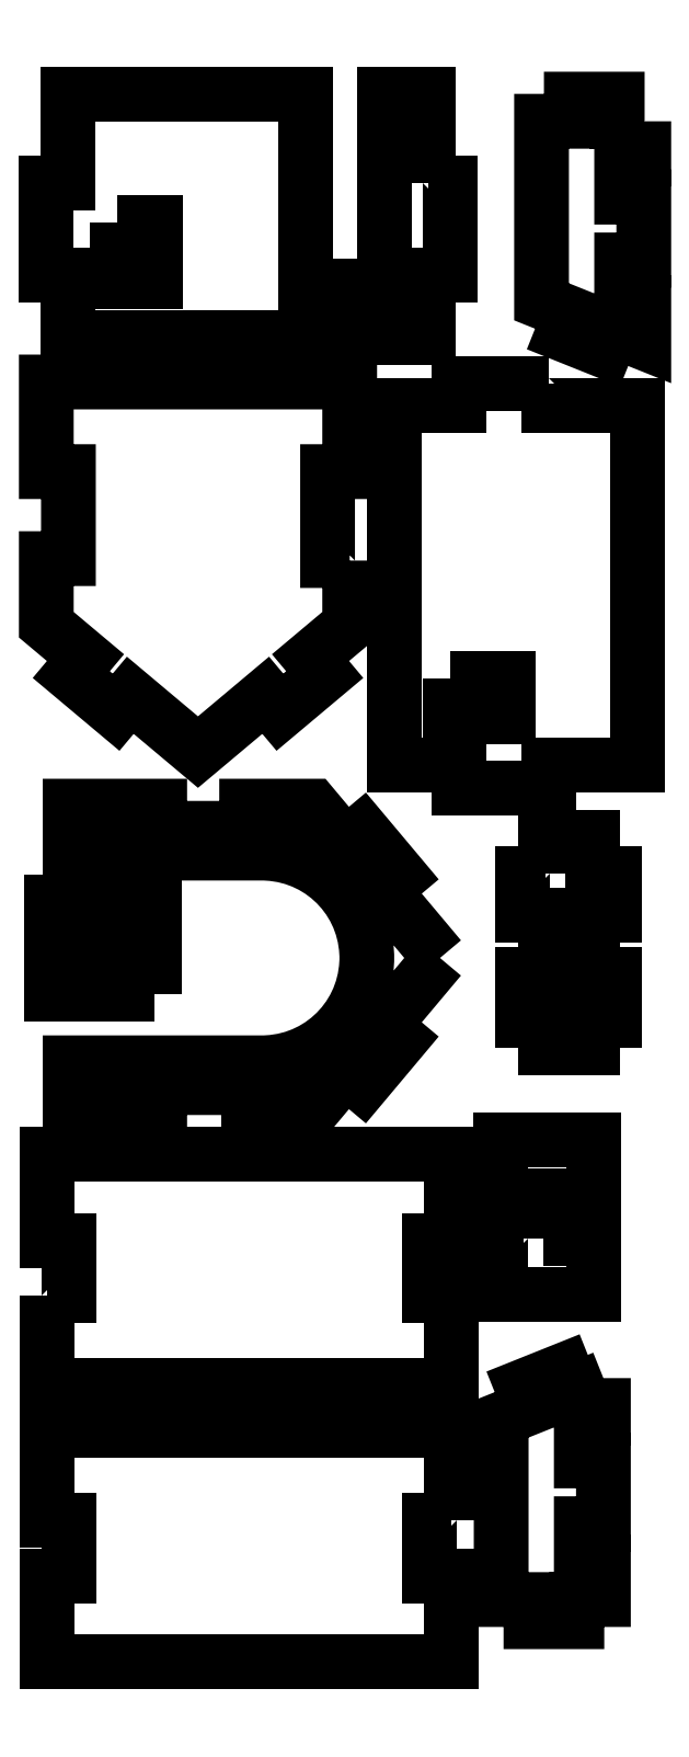
<metadata>
{"format":"dxf","ext":"dxf","renderer":"ezdxf+matplotlib","layout":"modelspace","background":"white","min_lineweight":24,"dpi":150}
</metadata>
<code>
0
SECTION
2
ENTITIES
0
POLYLINE
8
0
66
     1
10
0
20
0
30
0
70
     1
40
0
41
0
0
VERTEX
8
0
10
17.26
20
66.85
30
0
40
0
41
0
0
VERTEX
8
0
10
18.26
20
66.85
30
0
40
0
41
0
0
VERTEX
8
0
10
18.26
20
62.68
30
0
40
0
41
0
0
VERTEX
8
0
10
17.26
20
62.68
30
0
40
0
41
0
0
VERTEX
8
0
10
17.26
20
59.84
30
0
40
0
41
0
0
VERTEX
8
0
10
1
20
59.84
30
0
40
0
41
0
0
VERTEX
8
0
10
1
20
62.68
30
0
40
0
41
0
0
VERTEX
8
0
10
0
20
62.68
30
0
40
0
41
0
0
VERTEX
8
0
10
0
20
66.85
30
0
40
0
41
0
0
VERTEX
8
0
10
1
20
66.85
30
0
40
0
41
0
0
VERTEX
8
0
10
1
20
70.82
30
0
40
0
41
0
0
VERTEX
8
0
10
11.74
20
70.82
30
0
40
0
41
0
0
VERTEX
8
0
10
11.74
20
62.18
30
0
40
0
41
0
0
VERTEX
8
0
10
15.3
20
62.18
30
0
40
0
41
0
0
VERTEX
8
0
10
15.3
20
70.82
30
0
40
0
41
0
0
VERTEX
8
0
10
17.26
20
70.82
30
0
40
0
41
0
0
VERTEX
8
0
10
17.26
20
66.85
30
0
40
0
41
0
0
SEQEND
8
0
0
POLYLINE
8
0
66
     1
10
0
20
0
30
0
70
     1
40
0
41
0
0
VERTEX
8
0
10
3.199
20
65.02
30
0
40
0
41
0
0
VERTEX
8
0
10
4.942
20
65.02
30
0
40
0
41
0
0
VERTEX
8
0
10
4.942
20
62.36
30
0
40
0
41
0
0
VERTEX
8
0
10
3.199
20
62.36
30
0
40
0
41
0
0
VERTEX
8
0
10
3.199
20
65.02
30
0
40
0
41
0
0
SEQEND
8
0
0
POLYLINE
8
0
66
     1
10
0
20
0
30
0
70
     1
40
0
41
0
0
VERTEX
8
0
10
13.71
20
49.77
30
0
40
0
41
0
0
VERTEX
8
0
10
13.71
20
46.87
30
0
40
0
41
0
0
VERTEX
8
0
10
11.94
20
45.39
30
0
40
0
41
0
0
VERTEX
8
0
10
12.58
20
44.62
30
0
40
0
41
0
0
VERTEX
8
0
10
10.56
20
42.92
30
0
40
0
41
0
0
VERTEX
8
0
10
9.915
20
43.69
30
0
40
0
41
0
0
VERTEX
8
0
10
6.856
20
41.12
30
0
40
0
41
0
0
VERTEX
8
0
10
3.796
20
43.69
30
0
40
0
41
0
0
VERTEX
8
0
10
3.153
20
42.92
30
0
40
0
41
0
0
VERTEX
8
0
10
1.128
20
44.62
30
0
40
0
41
0
0
VERTEX
8
0
10
1.771
20
45.39
30
0
40
0
41
0
0
VERTEX
8
0
10
0
20
46.87
30
0
40
0
41
0
0
VERTEX
8
0
10
0
20
49.86
30
0
40
0
41
0
0
VERTEX
8
0
10
1
20
49.86
30
0
40
0
41
0
0
VERTEX
8
0
10
1
20
53.79
30
0
40
0
41
0
0
VERTEX
8
0
10
0
20
53.79
30
0
40
0
41
0
0
VERTEX
8
0
10
0
20
57.84
30
0
40
0
41
0
0
VERTEX
8
0
10
13.71
20
57.84
30
0
40
0
41
0
0
VERTEX
8
0
10
13.71
20
53.79
30
0
40
0
41
0
0
VERTEX
8
0
10
12.71
20
53.79
30
0
40
0
41
0
0
VERTEX
8
0
10
12.71
20
49.77
30
0
40
0
41
0
0
VERTEX
8
0
10
13.71
20
49.77
30
0
40
0
41
0
0
SEQEND
8
0
0
POLYLINE
8
0
66
     1
10
0
20
0
30
0
70
     1
40
0
41
0
0
VERTEX
8
0
10
17.79
20
31.82
30
0
40
0
41
0
0
VERTEX
8
0
10
15.23
20
28.76
30
0
40
0
41
0
0
VERTEX
8
0
10
15.99
20
28.12
30
0
40
0
41
0
0
VERTEX
8
0
10
14.29
20
26.09
30
0
40
0
41
0
0
VERTEX
8
0
10
13.53
20
26.74
30
0
40
0
41
0
0
VERTEX
8
0
10
12.04
20
24.96
30
0
40
0
41
0
0
VERTEX
8
0
10
9.142
20
24.96
30
0
40
0
41
0
0
VERTEX
8
0
10
9.142
20
25.96
30
0
40
0
41
0
0
VERTEX
8
0
10
5.125
20
25.96
30
0
40
0
41
0
0
VERTEX
8
0
10
5.125
20
24.96
30
0
40
0
41
0
0
VERTEX
8
0
10
1.077
20
24.96
30
0
40
0
41
0
0
VERTEX
8
0
10
1.077
20
27.09
30
0
40
0
41
0
0
VERTEX
8
0
10
9.751
20
27.09
30
0
40
0
41
0
0
VERTEX
8
0
10
9.872
20
27.09
30
0
40
0
41
0
0
VERTEX
8
0
10
10.23
20
27.11
30
0
40
0
41
0
0
VERTEX
8
0
10
10.7
20
27.18
30
0
40
0
41
0
0
VERTEX
8
0
10
11.16
20
27.3
30
0
40
0
41
0
0
VERTEX
8
0
10
11.59
20
27.46
30
0
40
0
41
0
0
VERTEX
8
0
10
12.01
20
27.66
30
0
40
0
41
0
0
VERTEX
8
0
10
12.4
20
27.89
30
0
40
0
41
0
0
VERTEX
8
0
10
12.76
20
28.17
30
0
40
0
41
0
0
VERTEX
8
0
10
13.1
20
28.47
30
0
40
0
41
0
0
VERTEX
8
0
10
13.4
20
28.81
30
0
40
0
41
0
0
VERTEX
8
0
10
13.68
20
29.17
30
0
40
0
41
0
0
VERTEX
8
0
10
13.91
20
29.56
30
0
40
0
41
0
0
VERTEX
8
0
10
14.11
20
29.98
30
0
40
0
41
0
0
VERTEX
8
0
10
14.27
20
30.41
30
0
40
0
41
0
0
VERTEX
8
0
10
14.39
20
30.87
30
0
40
0
41
0
0
VERTEX
8
0
10
14.46
20
31.34
30
0
40
0
41
0
0
VERTEX
8
0
10
14.49
20
31.7
30
0
40
0
41
0
0
VERTEX
8
0
10
14.49
20
31.82
30
0
40
0
41
0
0
VERTEX
8
0
10
14.49
20
31.94
30
0
40
0
41
0
0
VERTEX
8
0
10
14.46
20
32.3
30
0
40
0
41
0
0
VERTEX
8
0
10
14.39
20
32.77
30
0
40
0
41
0
0
VERTEX
8
0
10
14.27
20
33.23
30
0
40
0
41
0
0
VERTEX
8
0
10
14.11
20
33.66
30
0
40
0
41
0
0
VERTEX
8
0
10
13.91
20
34.08
30
0
40
0
41
0
0
VERTEX
8
0
10
13.68
20
34.47
30
0
40
0
41
0
0
VERTEX
8
0
10
13.4
20
34.83
30
0
40
0
41
0
0
VERTEX
8
0
10
13.1
20
35.17
30
0
40
0
41
0
0
VERTEX
8
0
10
12.76
20
35.47
30
0
40
0
41
0
0
VERTEX
8
0
10
12.4
20
35.75
30
0
40
0
41
0
0
VERTEX
8
0
10
12.01
20
35.98
30
0
40
0
41
0
0
VERTEX
8
0
10
11.59
20
36.18
30
0
40
0
41
0
0
VERTEX
8
0
10
11.16
20
36.34
30
0
40
0
41
0
0
VERTEX
8
0
10
10.7
20
36.46
30
0
40
0
41
0
0
VERTEX
8
0
10
10.23
20
36.53
30
0
40
0
41
0
0
VERTEX
8
0
10
9.872
20
36.56
30
0
40
0
41
0
0
VERTEX
8
0
10
9.751
20
36.56
30
0
40
0
41
0
0
VERTEX
8
0
10
1.077
20
36.56
30
0
40
0
41
0
0
VERTEX
8
0
10
1.077
20
38.68
30
0
40
0
41
0
0
VERTEX
8
0
10
5.125
20
38.68
30
0
40
0
41
0
0
VERTEX
8
0
10
5.125
20
37.68
30
0
40
0
41
0
0
VERTEX
8
0
10
9.055
20
37.68
30
0
40
0
41
0
0
VERTEX
8
0
10
9.055
20
38.68
30
0
40
0
41
0
0
VERTEX
8
0
10
12.04
20
38.68
30
0
40
0
41
0
0
VERTEX
8
0
10
13.53
20
36.91
30
0
40
0
41
0
0
VERTEX
8
0
10
14.29
20
37.55
30
0
40
0
41
0
0
VERTEX
8
0
10
15.99
20
35.52
30
0
40
0
41
0
0
VERTEX
8
0
10
15.23
20
34.88
30
0
40
0
41
0
0
VERTEX
8
0
10
17.79
20
31.82
30
0
40
0
41
0
0
SEQEND
8
0
0
POLYLINE
8
0
66
     1
10
0
20
0
30
0
70
     1
40
0
41
0
0
VERTEX
8
0
10
22.72
20
57.77
30
0
40
0
41
0
0
VERTEX
8
0
10
22.72
20
56.77
30
0
40
0
41
0
0
VERTEX
8
0
10
26.7
20
56.77
30
0
40
0
41
0
0
VERTEX
8
0
10
26.7
20
40.51
30
0
40
0
41
0
0
VERTEX
8
0
10
22.72
20
40.51
30
0
40
0
41
0
0
VERTEX
8
0
10
22.72
20
39.51
30
0
40
0
41
0
0
VERTEX
8
0
10
18.64
20
39.51
30
0
40
0
41
0
0
VERTEX
8
0
10
18.64
20
40.51
30
0
40
0
41
0
0
VERTEX
8
0
10
15.71
20
40.51
30
0
40
0
41
0
0
VERTEX
8
0
10
15.71
20
56.77
30
0
40
0
41
0
0
VERTEX
8
0
10
18.64
20
56.77
30
0
40
0
41
0
0
VERTEX
8
0
10
18.64
20
57.77
30
0
40
0
41
0
0
VERTEX
8
0
10
22.72
20
57.77
30
0
40
0
41
0
0
SEQEND
8
0
0
POLYLINE
8
0
66
     1
10
0
20
0
30
0
70
     1
40
0
41
0
0
VERTEX
8
0
10
18.24
20
44.45
30
0
40
0
41
0
0
VERTEX
8
0
10
20.89
20
44.45
30
0
40
0
41
0
0
VERTEX
8
0
10
20.89
20
42.71
30
0
40
0
41
0
0
VERTEX
8
0
10
18.24
20
42.71
30
0
40
0
41
0
0
VERTEX
8
0
10
18.24
20
44.45
30
0
40
0
41
0
0
SEQEND
8
0
0
POLYLINE
8
0
66
     1
10
0
20
0
30
0
70
     1
40
0
41
0
0
VERTEX
8
0
10
0.03526
20
16.56
30
0
40
0
41
0
0
VERTEX
8
0
10
1.035
20
16.56
30
0
40
0
41
0
0
VERTEX
8
0
10
1.035
20
19.06
30
0
40
0
41
0
0
VERTEX
8
0
10
0.03526
20
19.06
30
0
40
0
41
0
0
VERTEX
8
0
10
0.03526
20
22.96
30
0
40
0
41
0
0
VERTEX
8
0
10
18.29
20
22.96
30
0
40
0
41
0
0
VERTEX
8
0
10
18.29
20
19.06
30
0
40
0
41
0
0
VERTEX
8
0
10
17.29
20
19.06
30
0
40
0
41
0
0
VERTEX
8
0
10
17.29
20
16.56
30
0
40
0
41
0
0
VERTEX
8
0
10
18.29
20
16.56
30
0
40
0
41
0
0
VERTEX
8
0
10
18.29
20
12.49
30
0
40
0
41
0
0
VERTEX
8
0
10
0.03526
20
12.49
30
0
40
0
41
0
0
VERTEX
8
0
10
0.03526
20
16.56
30
0
40
0
41
0
0
SEQEND
8
0
0
POLYLINE
8
0
66
     1
10
0
20
0
30
0
70
     1
40
0
41
0
0
VERTEX
8
0
10
18.29
20
6.414
30
0
40
0
41
0
0
VERTEX
8
0
10
17.29
20
6.414
30
0
40
0
41
0
0
VERTEX
8
0
10
17.29
20
3.92
30
0
40
0
41
0
0
VERTEX
8
0
10
18.29
20
3.92
30
0
40
0
41
0
0
VERTEX
8
0
10
18.29
20
0.01378
30
0
40
0
41
0
0
VERTEX
8
0
10
0.03559
20
0.01378
30
0
40
0
41
0
0
VERTEX
8
0
10
0.03559
20
3.92
30
0
40
0
41
0
0
VERTEX
8
0
10
1.036
20
3.92
30
0
40
0
41
0
0
VERTEX
8
0
10
1.036
20
6.414
30
0
40
0
41
0
0
VERTEX
8
0
10
0.03559
20
6.414
30
0
40
0
41
0
0
VERTEX
8
0
10
0.03559
20
10.49
30
0
40
0
41
0
0
VERTEX
8
0
10
18.29
20
10.49
30
0
40
0
41
0
0
VERTEX
8
0
10
18.29
20
6.414
30
0
40
0
41
0
0
SEQEND
8
0
0
POLYLINE
8
0
66
     1
10
0
20
0
30
0
70
     1
40
0
41
0
0
VERTEX
8
0
10
25.18
20
12.84
30
0
40
0
41
0
0
VERTEX
8
0
10
25.18
20
11.03
30
0
40
0
41
0
0
VERTEX
8
0
10
24.18
20
11.03
30
0
40
0
41
0
0
VERTEX
8
0
10
24.18
20
9.104
30
0
40
0
41
0
0
VERTEX
8
0
10
25.18
20
9.104
30
0
40
0
41
0
0
VERTEX
8
0
10
25.18
20
6.268
30
0
40
0
41
0
0
VERTEX
8
0
10
24.18
20
6.268
30
0
40
0
41
0
0
VERTEX
8
0
10
24.18
20
4.543
30
0
40
0
41
0
0
VERTEX
8
0
10
25.18
20
4.543
30
0
40
0
41
0
0
VERTEX
8
0
10
25.18
20
2.842
30
0
40
0
41
0
0
VERTEX
8
0
10
23.98
20
2.842
30
0
40
0
41
0
0
VERTEX
8
0
10
23.98
20
1.842
30
0
40
0
41
0
0
VERTEX
8
0
10
21.9
20
1.842
30
0
40
0
41
0
0
VERTEX
8
0
10
21.9
20
2.842
30
0
40
0
41
0
0
VERTEX
8
0
10
20.56
20
2.842
30
0
40
0
41
0
0
VERTEX
8
0
10
20.56
20
11
30
0
40
0
41
0
0
VERTEX
8
0
10
21.87
20
11.52
30
0
40
0
41
0
0
VERTEX
8
0
10
21.5
20
12.45
30
0
40
0
41
0
0
VERTEX
8
0
10
23.41
20
13.21
30
0
40
0
41
0
0
VERTEX
8
0
10
23.79
20
12.29
30
0
40
0
41
0
0
VERTEX
8
0
10
25.18
20
12.84
30
0
40
0
41
0
0
SEQEND
8
0
0
POLYLINE
8
0
66
     1
10
0
20
0
30
0
70
     1
40
0
41
0
0
VERTEX
8
0
10
21.55
20
19.15
30
0
40
0
41
0
0
VERTEX
8
0
10
21.55
20
21.06
30
0
40
0
41
0
0
VERTEX
8
0
10
20.55
20
21.06
30
0
40
0
41
0
0
VERTEX
8
0
10
20.55
20
23.62
30
0
40
0
41
0
0
VERTEX
8
0
10
24.72
20
23.62
30
0
40
0
41
0
0
VERTEX
8
0
10
24.72
20
21.06
30
0
40
0
41
0
0
VERTEX
8
0
10
23.72
20
21.06
30
0
40
0
41
0
0
VERTEX
8
0
10
23.72
20
19.15
30
0
40
0
41
0
0
VERTEX
8
0
10
24.72
20
19.15
30
0
40
0
41
0
0
VERTEX
8
0
10
24.72
20
16.64
30
0
40
0
41
0
0
VERTEX
8
0
10
20.55
20
16.64
30
0
40
0
41
0
0
VERTEX
8
0
10
20.55
20
19.15
30
0
40
0
41
0
0
VERTEX
8
0
10
21.55
20
19.15
30
0
40
0
41
0
0
SEQEND
8
0
0
POLYLINE
8
0
66
     1
10
0
20
0
30
0
70
     1
40
0
41
0
0
VERTEX
8
0
10
22.54
20
35.63
30
0
40
0
41
0
0
VERTEX
8
0
10
22.54
20
37.26
30
0
40
0
41
0
0
VERTEX
8
0
10
24.7
20
37.26
30
0
40
0
41
0
0
VERTEX
8
0
10
24.7
20
35.63
30
0
40
0
41
0
0
VERTEX
8
0
10
25.7
20
35.63
30
0
40
0
41
0
0
VERTEX
8
0
10
25.7
20
33.76
30
0
40
0
41
0
0
VERTEX
8
0
10
24.7
20
33.76
30
0
40
0
41
0
0
VERTEX
8
0
10
24.7
20
31.07
30
0
40
0
41
0
0
VERTEX
8
0
10
25.7
20
31.07
30
0
40
0
41
0
0
VERTEX
8
0
10
25.7
20
28.99
30
0
40
0
41
0
0
VERTEX
8
0
10
24.7
20
28.99
30
0
40
0
41
0
0
VERTEX
8
0
10
24.7
20
27.77
30
0
40
0
41
0
0
VERTEX
8
0
10
22.54
20
27.77
30
0
40
0
41
0
0
VERTEX
8
0
10
22.54
20
28.99
30
0
40
0
41
0
0
VERTEX
8
0
10
21.54
20
28.99
30
0
40
0
41
0
0
VERTEX
8
0
10
21.54
20
31.07
30
0
40
0
41
0
0
VERTEX
8
0
10
22.54
20
31.07
30
0
40
0
41
0
0
VERTEX
8
0
10
22.54
20
33.76
30
0
40
0
41
0
0
VERTEX
8
0
10
21.54
20
33.76
30
0
40
0
41
0
0
VERTEX
8
0
10
21.54
20
35.63
30
0
40
0
41
0
0
VERTEX
8
0
10
22.54
20
35.63
30
0
40
0
41
0
0
SEQEND
8
0
0
POLYLINE
8
0
66
     1
10
0
20
0
30
0
70
     1
40
0
41
0
0
VERTEX
8
0
10
27
20
69.61
30
0
40
0
41
0
0
VERTEX
8
0
10
27
20
67.91
30
0
40
0
41
0
0
VERTEX
8
0
10
26
20
67.91
30
0
40
0
41
0
0
VERTEX
8
0
10
26
20
66.19
30
0
40
0
41
0
0
VERTEX
8
0
10
27
20
66.19
30
0
40
0
41
0
0
VERTEX
8
0
10
27
20
63.35
30
0
40
0
41
0
0
VERTEX
8
0
10
26
20
63.35
30
0
40
0
41
0
0
VERTEX
8
0
10
26
20
61.42
30
0
40
0
41
0
0
VERTEX
8
0
10
27
20
61.42
30
0
40
0
41
0
0
VERTEX
8
0
10
27
20
59.61
30
0
40
0
41
0
0
VERTEX
8
0
10
25.61
20
60.17
30
0
40
0
41
0
0
VERTEX
8
0
10
25.24
20
59.24
30
0
40
0
41
0
0
VERTEX
8
0
10
23.33
20
60
30
0
40
0
41
0
0
VERTEX
8
0
10
23.7
20
60.93
30
0
40
0
41
0
0
VERTEX
8
0
10
22.38
20
61.46
30
0
40
0
41
0
0
VERTEX
8
0
10
22.38
20
69.61
30
0
40
0
41
0
0
VERTEX
8
0
10
23.73
20
69.61
30
0
40
0
41
0
0
VERTEX
8
0
10
23.73
20
70.61
30
0
40
0
41
0
0
VERTEX
8
0
10
25.8
20
70.61
30
0
40
0
41
0
0
VERTEX
8
0
10
25.8
20
69.61
30
0
40
0
41
0
0
VERTEX
8
0
10
27
20
69.61
30
0
40
0
41
0
0
SEQEND
8
0
0
POLYLINE
8
0
66
     1
10
0
20
0
30
0
70
     1
40
0
41
0
0
VERTEX
8
0
10
4.874
20
30.18
30
0
40
0
41
0
0
VERTEX
8
0
10
3.454
20
30.18
30
0
40
0
41
0
0
VERTEX
8
0
10
3.454
20
31.18
30
0
40
0
41
0
0
VERTEX
8
0
10
1.529
20
31.18
30
0
40
0
41
0
0
VERTEX
8
0
10
1.529
20
30.18
30
0
40
0
41
0
0
VERTEX
8
0
10
0.254
20
30.18
30
0
40
0
41
0
0
VERTEX
8
0
10
0.254
20
34.34
30
0
40
0
41
0
0
VERTEX
8
0
10
1.529
20
34.34
30
0
40
0
41
0
0
VERTEX
8
0
10
1.529
20
33.34
30
0
40
0
41
0
0
VERTEX
8
0
10
3.454
20
33.34
30
0
40
0
41
0
0
VERTEX
8
0
10
3.454
20
34.34
30
0
40
0
41
0
0
VERTEX
8
0
10
4.874
20
34.34
30
0
40
0
41
0
0
VERTEX
8
0
10
4.874
20
30.18
30
0
40
0
41
0
0
SEQEND
8
0
0
ENDSEC
0
EOF

</code>
